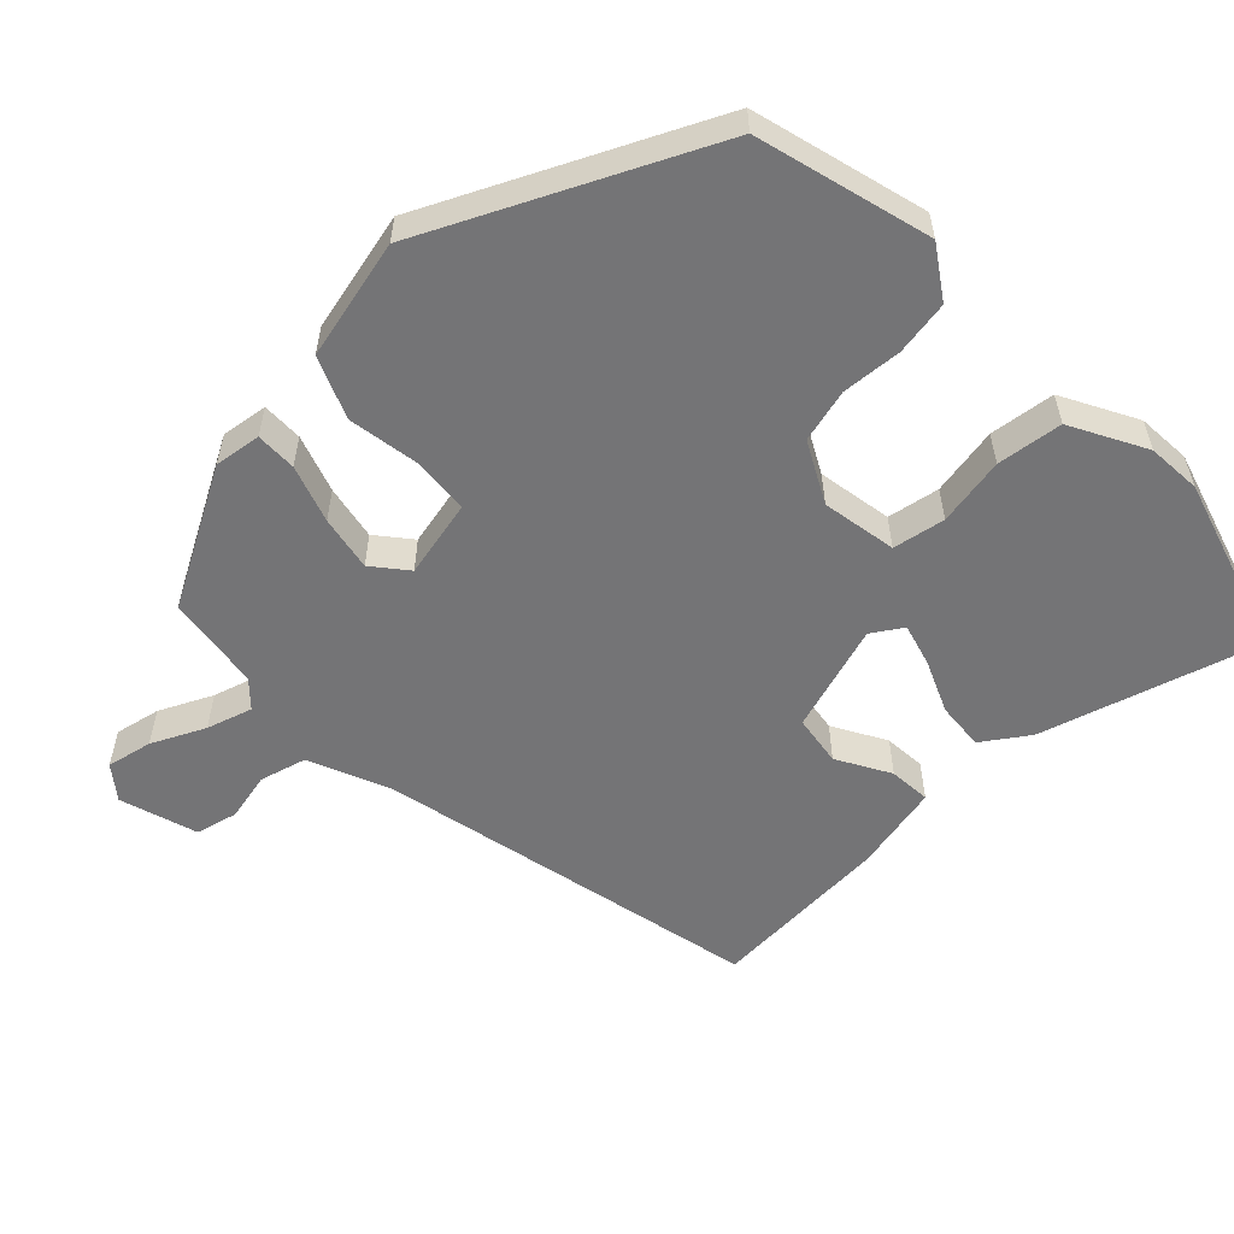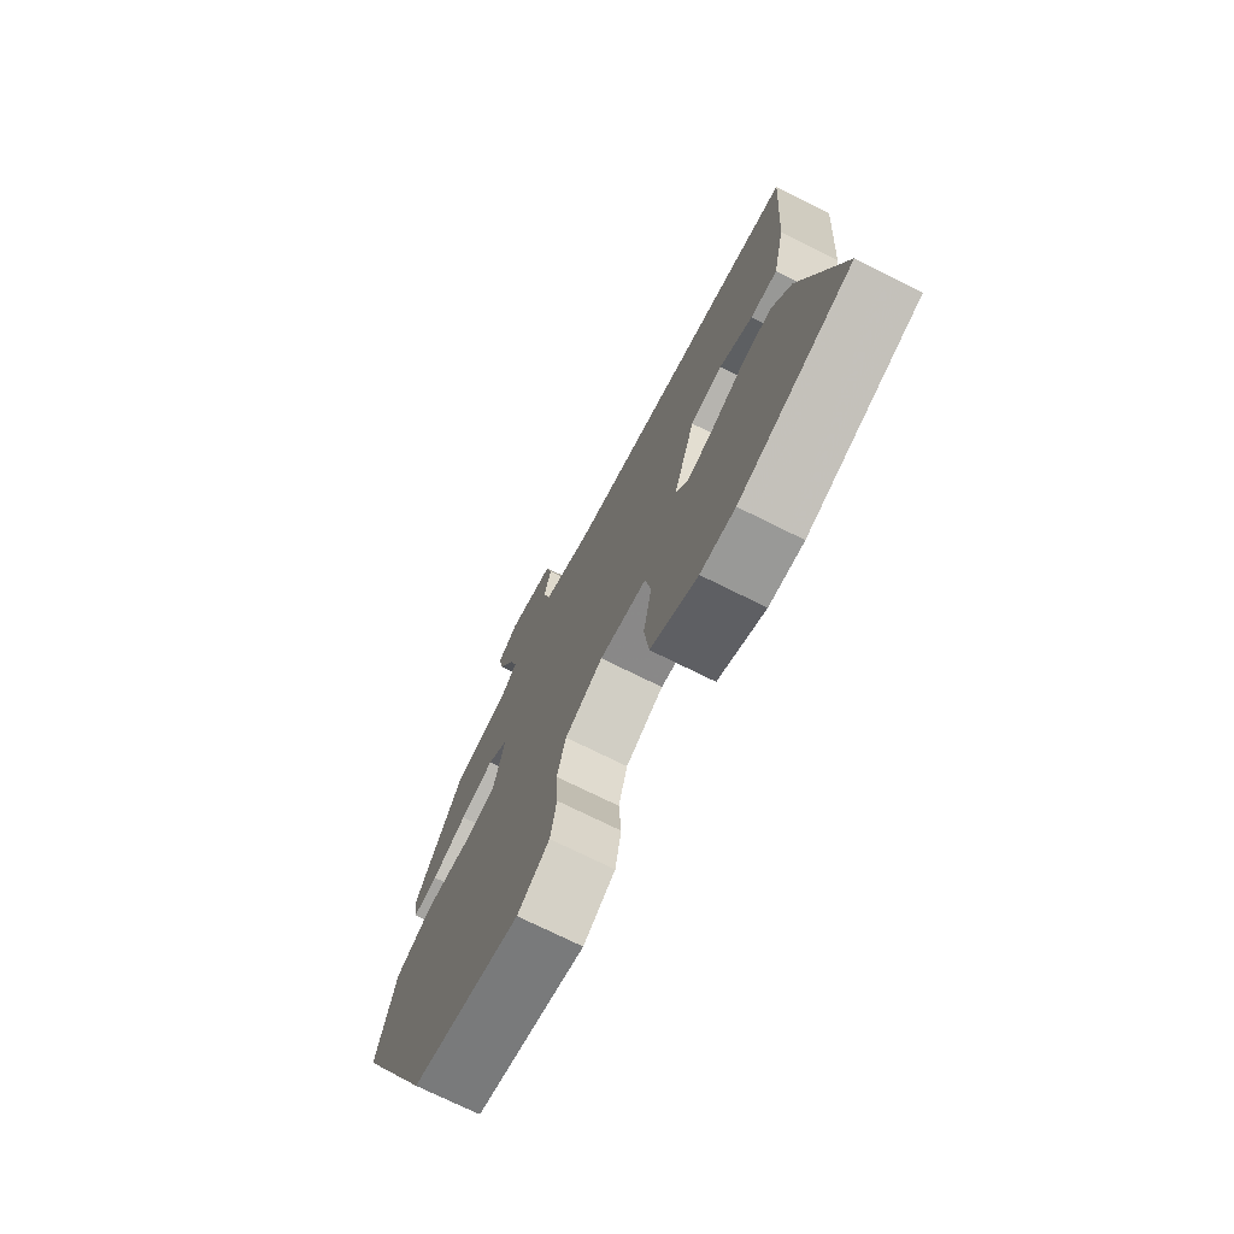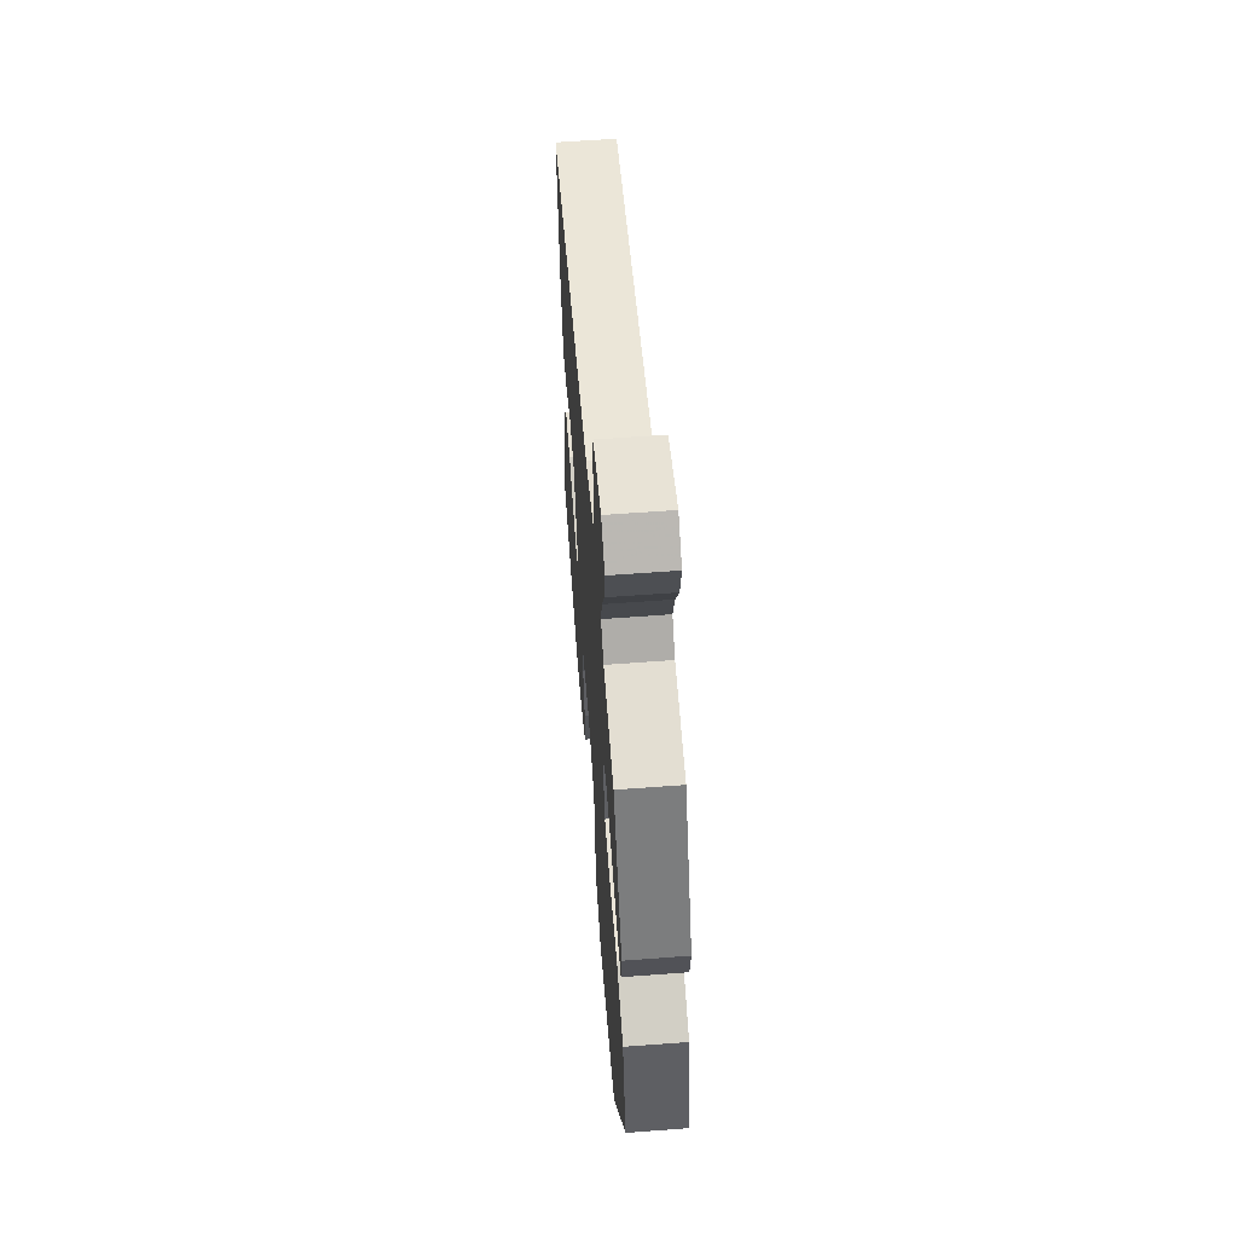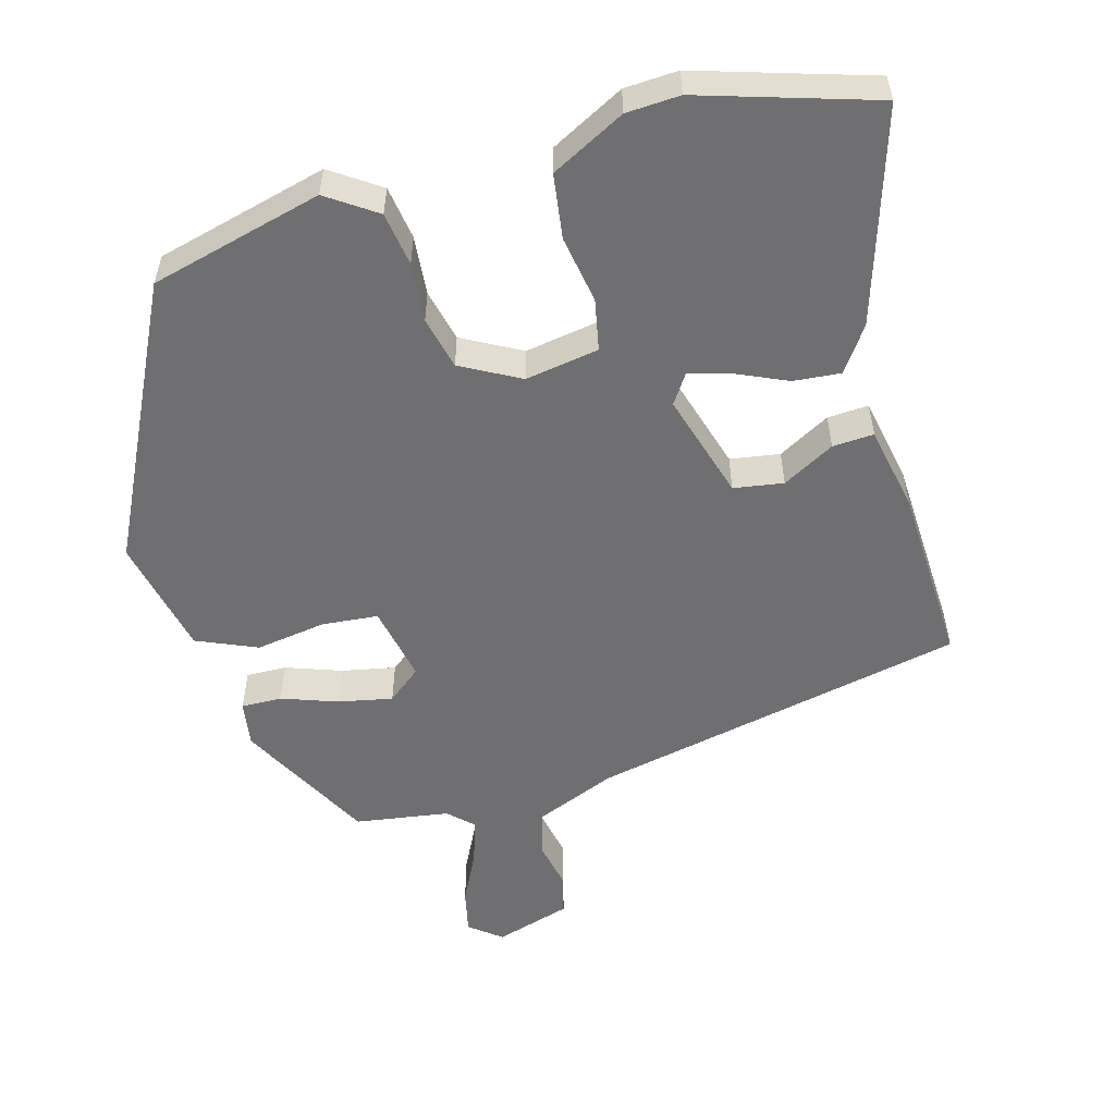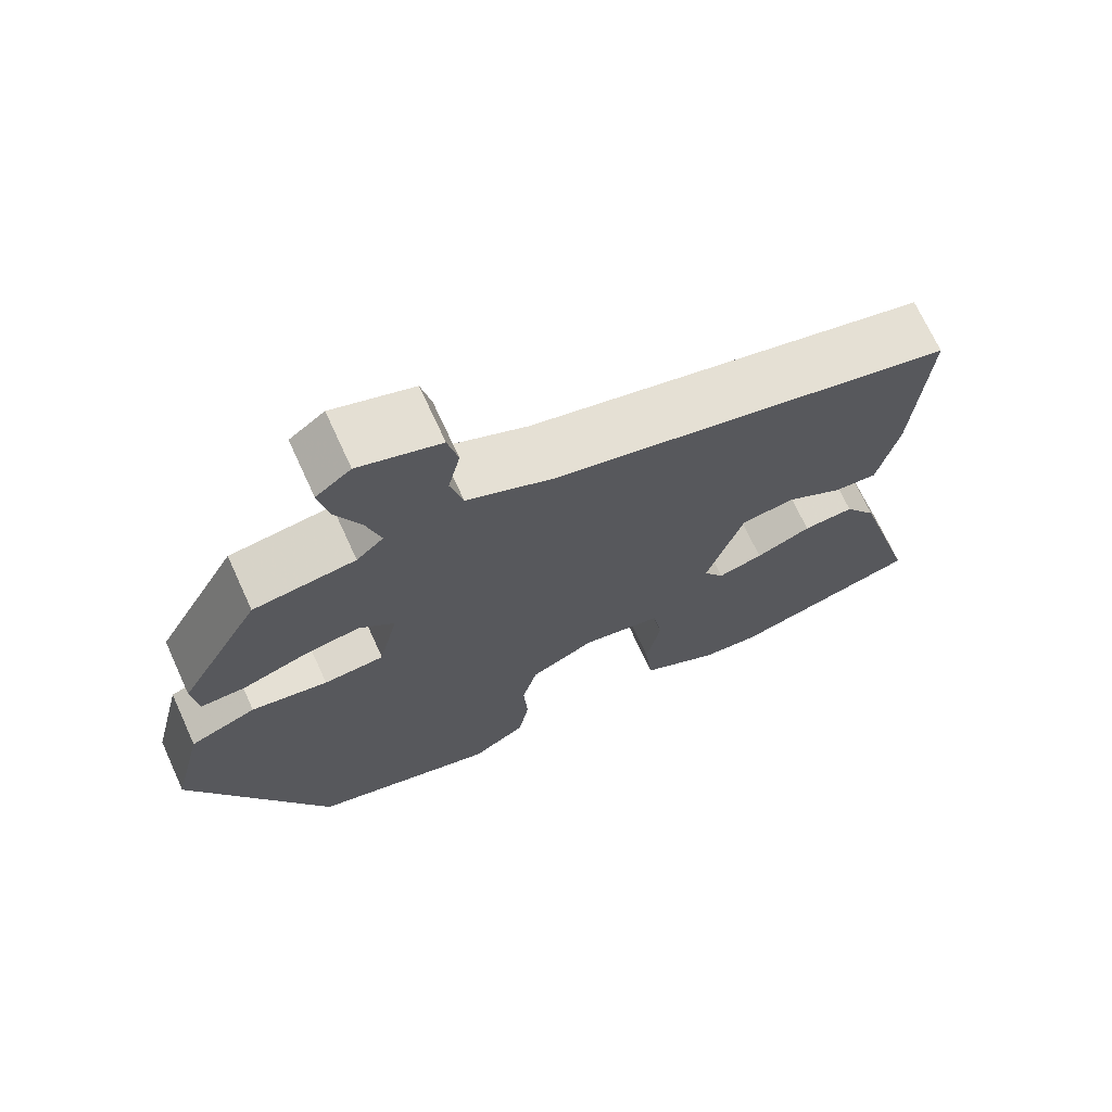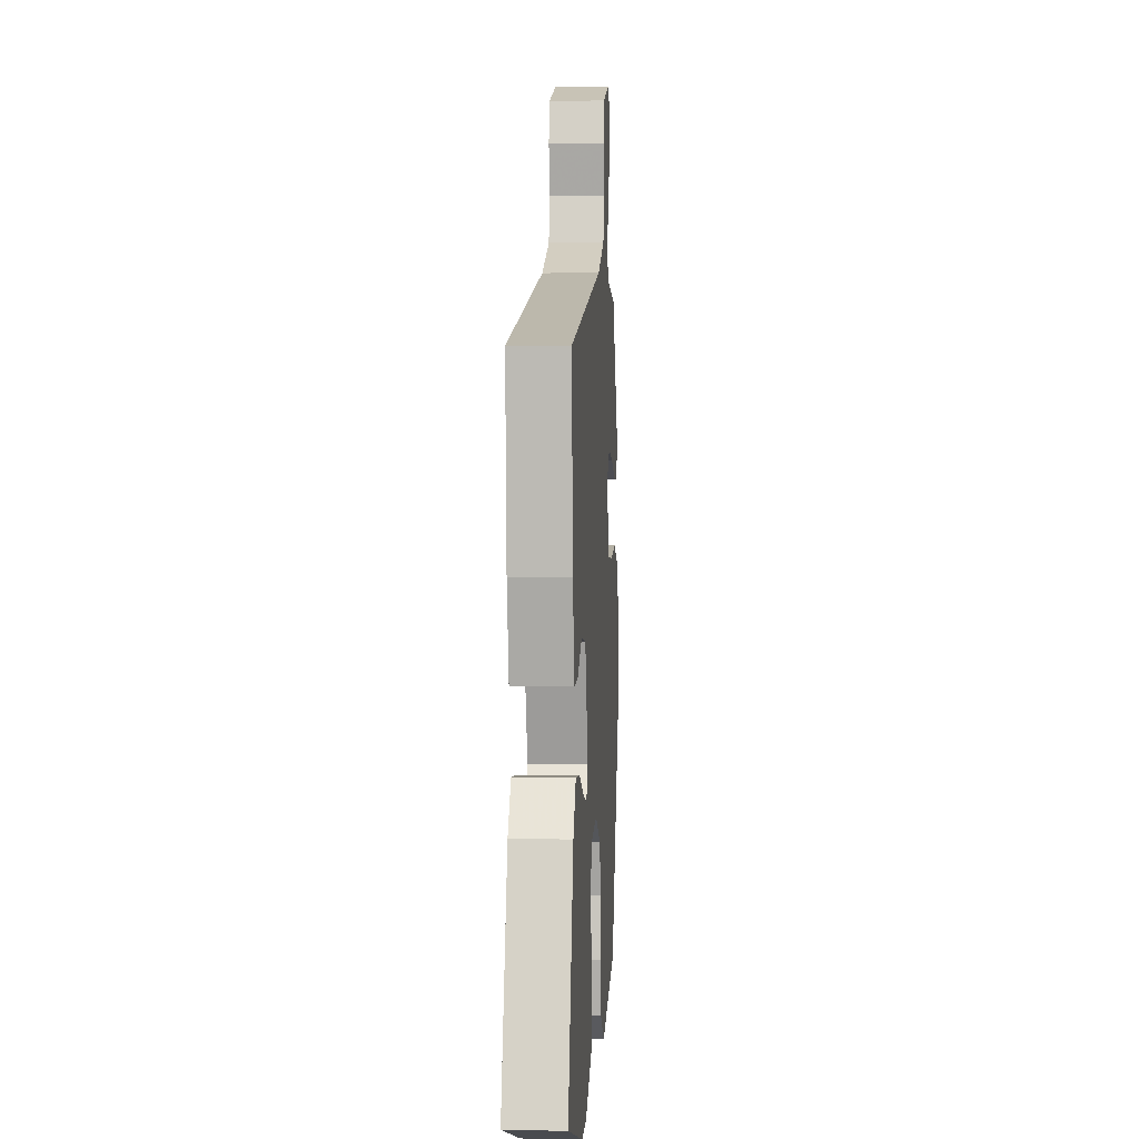
<metadata>
{"format":"obj","ext":"obj","renderer":"f3d","projection":"perspective","resolution":1024,"background":"white","views":[{"elev":-56.3,"azim":133.1,"up":"+Y"},{"elev":-73.3,"azim":-116.5,"up":"+Z"},{"elev":60.8,"azim":85.6,"up":"+Z"},{"elev":-54.7,"azim":-165.9,"up":"+Y"},{"elev":70.2,"azim":155.4,"up":"+Z"},{"elev":1.5,"azim":-86.2,"up":"+Z"}]}
</metadata>
<code>
v -0.519 0.07 0.333
v -0.01 0.07 0.453
v 0.099 0.07 0.501
v 0.115 0.07 0.563
v 0.1 0.07 0.628
v 0.113 0.07 0.684
v 0.216 0.07 0.718
v 0.26 0.07 0.685
v 0.248 0.07 0.624
v 0.215 0.07 0.553
v 0.197 0.07 0.492
v 0.231 0.07 0.461
v 0.359 0.07 0.445
v 0.461 0.07 0.264
v 0.453 0.07 0.201
v 0.398 0.07 0.201
v 0.321 0.07 0.226
v 0.247 0.07 0.239
v 0.202 0.07 0.201
v 0.226 0.07 0.097
v 0.302 0.07 0.092
v 0.398 0.07 0.109
v 0.481 0.07 0.076
v 0.52 0.07 -0.085
v 0.347 0.07 -0.46
v 0.114 0.07 -0.526
v 0.046 0.07 -0.482
v 0.033 0.07 -0.409
v 0.038 0.07 -0.328
v 0.019 0.07 -0.257
v -0.062 0.07 -0.216
v -0.162 0.07 -0.235
v -0.174 0.07 -0.305
v -0.156 0.07 -0.397
v -0.166 0.07 -0.485
v -0.265 0.07 -0.54
v -0.338 0.07 -0.546
v -0.576 0.07 -0.479
v -0.493 0.07 -0.188
v -0.452 0.07 -0.127
v -0.388 0.07 -0.131
v -0.318 0.07 -0.16
v -0.261 0.07 -0.175
v -0.235 0.07 -0.134
v -0.282 0.07 0.01
v -0.35 0.07 0.019
v -0.42 0.07 -0.022
v -0.476 0.07 -0.027
v -0.502 0.07 0.09
v -0.519 0 0.333
v -0.01 0 0.453
v 0.099 0 0.501
v 0.115 0 0.563
v 0.1 0 0.628
v 0.113 0 0.684
v 0.216 0 0.718
v 0.26 0 0.685
v 0.248 0 0.624
v 0.215 0 0.553
v 0.197 0 0.492
v 0.231 0 0.461
v 0.359 0 0.445
v 0.461 0 0.264
v 0.453 0 0.201
v 0.398 0 0.201
v 0.321 0 0.226
v 0.247 0 0.239
v 0.202 0 0.201
v 0.226 0 0.097
v 0.302 0 0.092
v 0.398 0 0.109
v 0.481 0 0.076
v 0.52 0 -0.085
v 0.347 0 -0.46
v 0.114 0 -0.526
v 0.046 0 -0.482
v 0.033 0 -0.409
v 0.038 0 -0.328
v 0.019 0 -0.257
v -0.062 0 -0.216
v -0.162 0 -0.235
v -0.174 0 -0.305
v -0.156 0 -0.397
v -0.166 0 -0.485
v -0.265 0 -0.54
v -0.338 0 -0.546
v -0.576 0 -0.479
v -0.493 0 -0.188
v -0.452 0 -0.127
v -0.388 0 -0.131
v -0.318 0 -0.16
v -0.261 0 -0.175
v -0.235 0 -0.134
v -0.282 0 0.01
v -0.35 0 0.019
v -0.42 0 -0.022
v -0.476 0 -0.027
v -0.502 0 0.09
f 46 47 48 49
f 45 46 49 1
f 39 40 41 42
f 39 42 43
f 38 39 43
f 37 38 43
f 36 37 43 44
f 33 34 35 36
f 32 33 36 44
f 26 27 28 29
f 26 29 30
f 25 26 30
f 24 25 30
f 21 22 23 24
f 20 21 24 30
f 19 20 30 31
f 14 15 16 17
f 12 13 14 17
f 11 12 17 18
f 7 8 9 10
f 7 10 11
f 4 5 6 7
f 3 4 7 11
f 2 3 11 18
f 45 1 2 18
f 19 31 32 44
f 18 19 44 45
f 98 97 96 95
f 50 98 95 94
f 91 90 89 88
f 92 91 88
f 92 88 87
f 92 87 86
f 93 92 86 85
f 85 84 83 82
f 93 85 82 81
f 78 77 76 75
f 79 78 75
f 79 75 74
f 79 74 73
f 73 72 71 70
f 79 73 70 69
f 80 79 69 68
f 66 65 64 63
f 66 63 62 61
f 67 66 61 60
f 59 58 57 56
f 60 59 56
f 56 55 54 53
f 60 56 53 52
f 67 60 52 51
f 67 51 50 94
f 93 81 80 68
f 94 93 68 67
f 1 50 51 2
f 2 51 52 3
f 3 52 53 4
f 4 53 54 5
f 5 54 55 6
f 6 55 56 7
f 7 56 57 8
f 8 57 58 9
f 9 58 59 10
f 10 59 60 11
f 11 60 61 12
f 12 61 62 13
f 13 62 63 14
f 14 63 64 15
f 15 64 65 16
f 16 65 66 17
f 17 66 67 18
f 18 67 68 19
f 19 68 69 20
f 20 69 70 21
f 21 70 71 22
f 22 71 72 23
f 23 72 73 24
f 24 73 74 25
f 25 74 75 26
f 26 75 76 27
f 27 76 77 28
f 28 77 78 29
f 29 78 79 30
f 30 79 80 31
f 31 80 81 32
f 32 81 82 33
f 33 82 83 34
f 34 83 84 35
f 35 84 85 36
f 36 85 86 37
f 37 86 87 38
f 38 87 88 39
f 39 88 89 40
f 40 89 90 41
f 41 90 91 42
f 42 91 92 43
f 43 92 93 44
f 44 93 94 45
f 45 94 95 46
f 46 95 96 47
f 47 96 97 48
f 48 97 98 49
f 49 98 50 1

</code>
